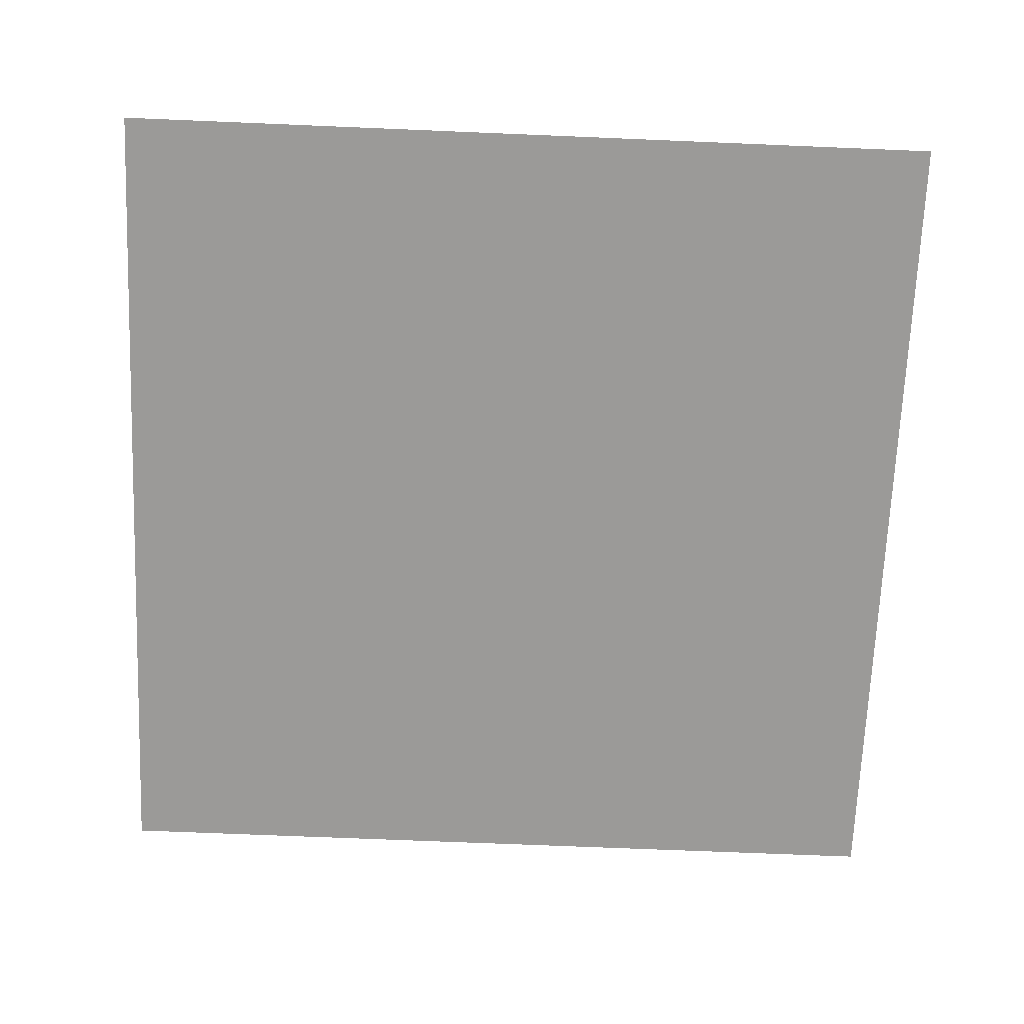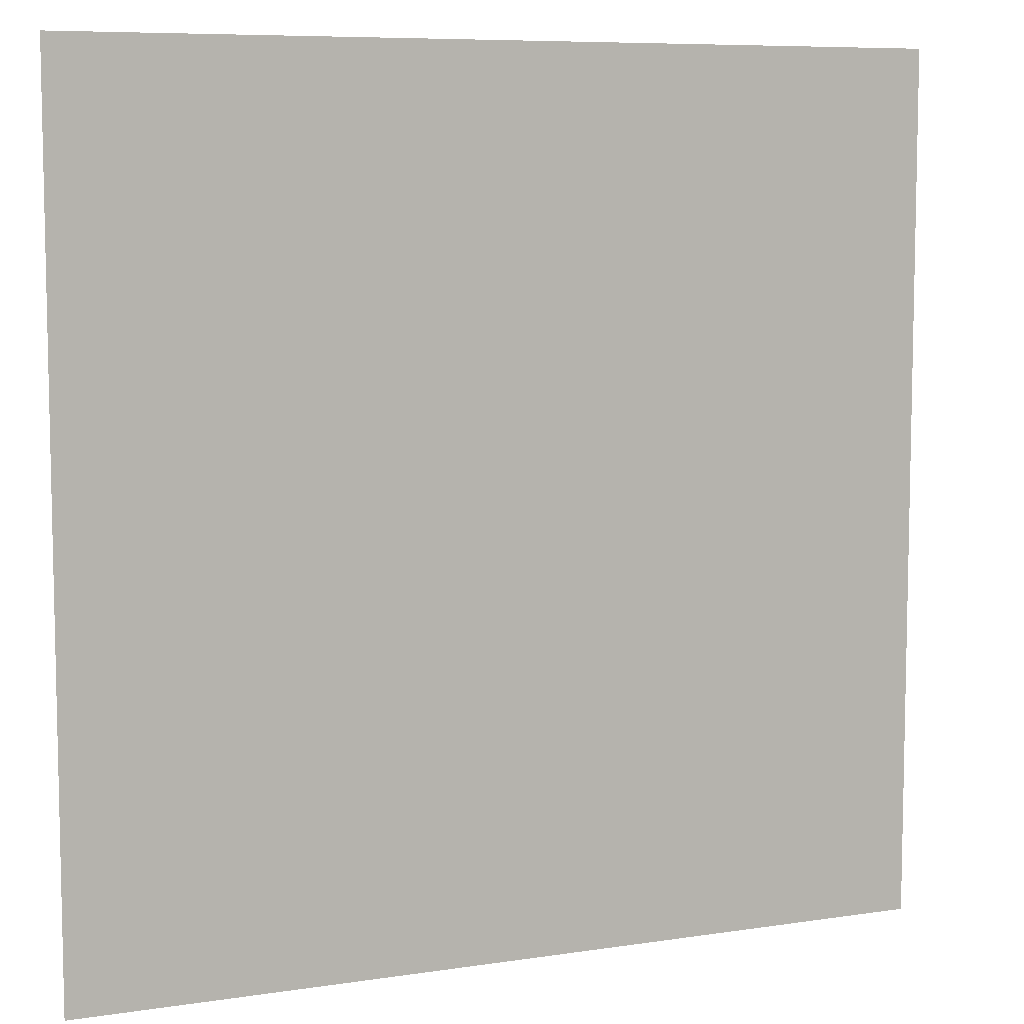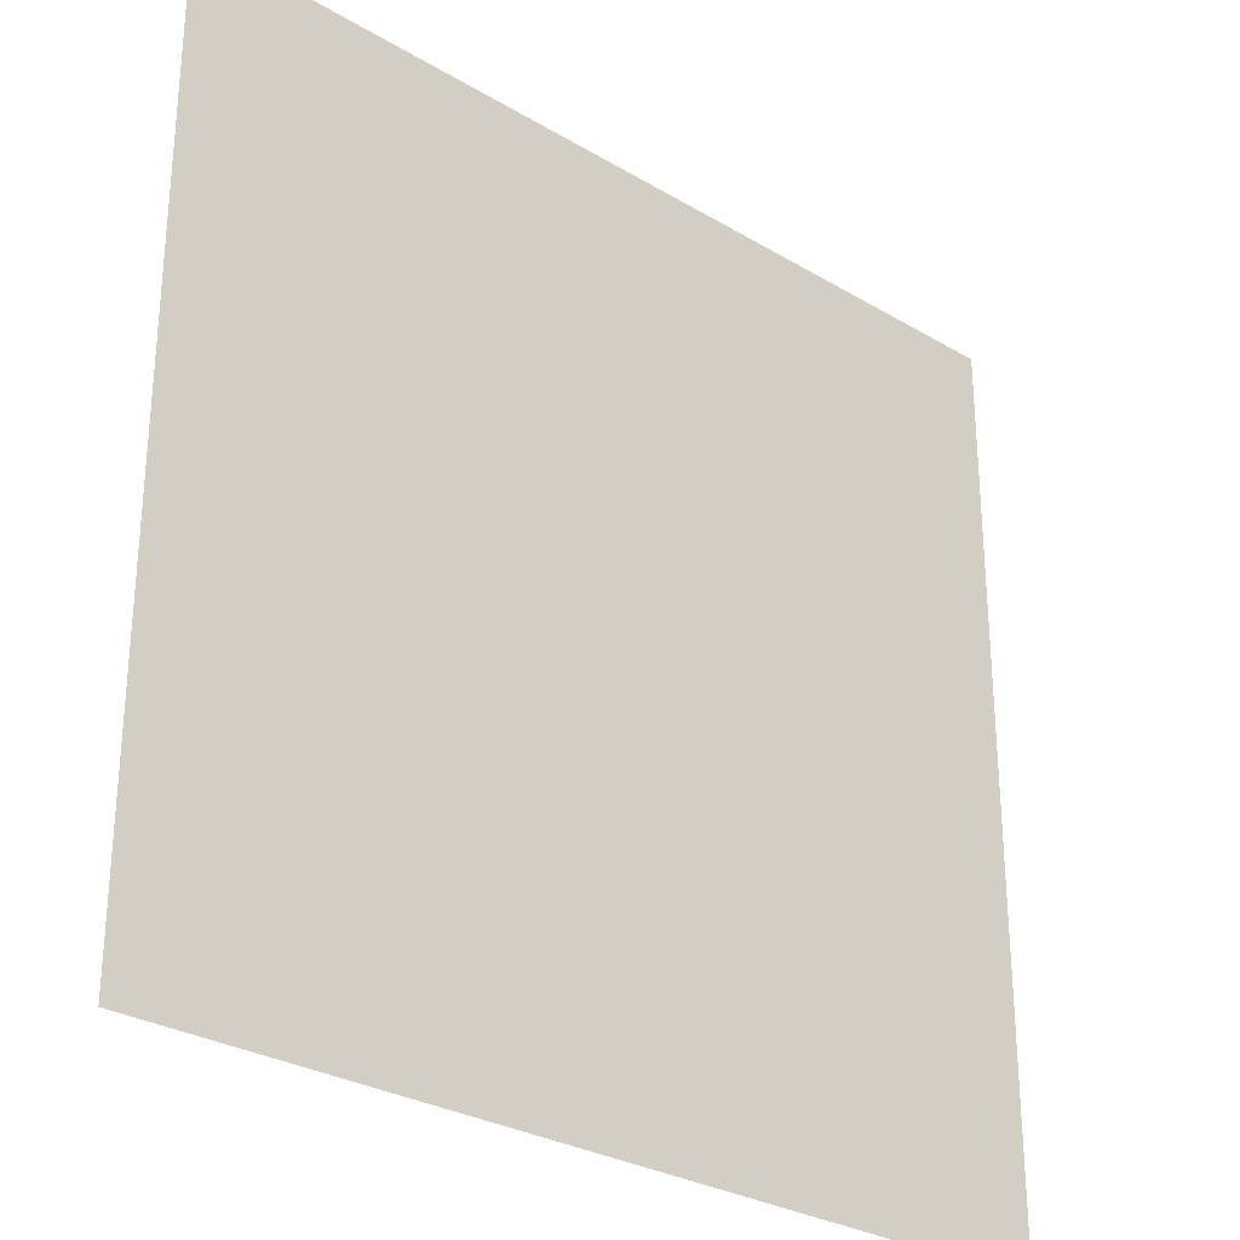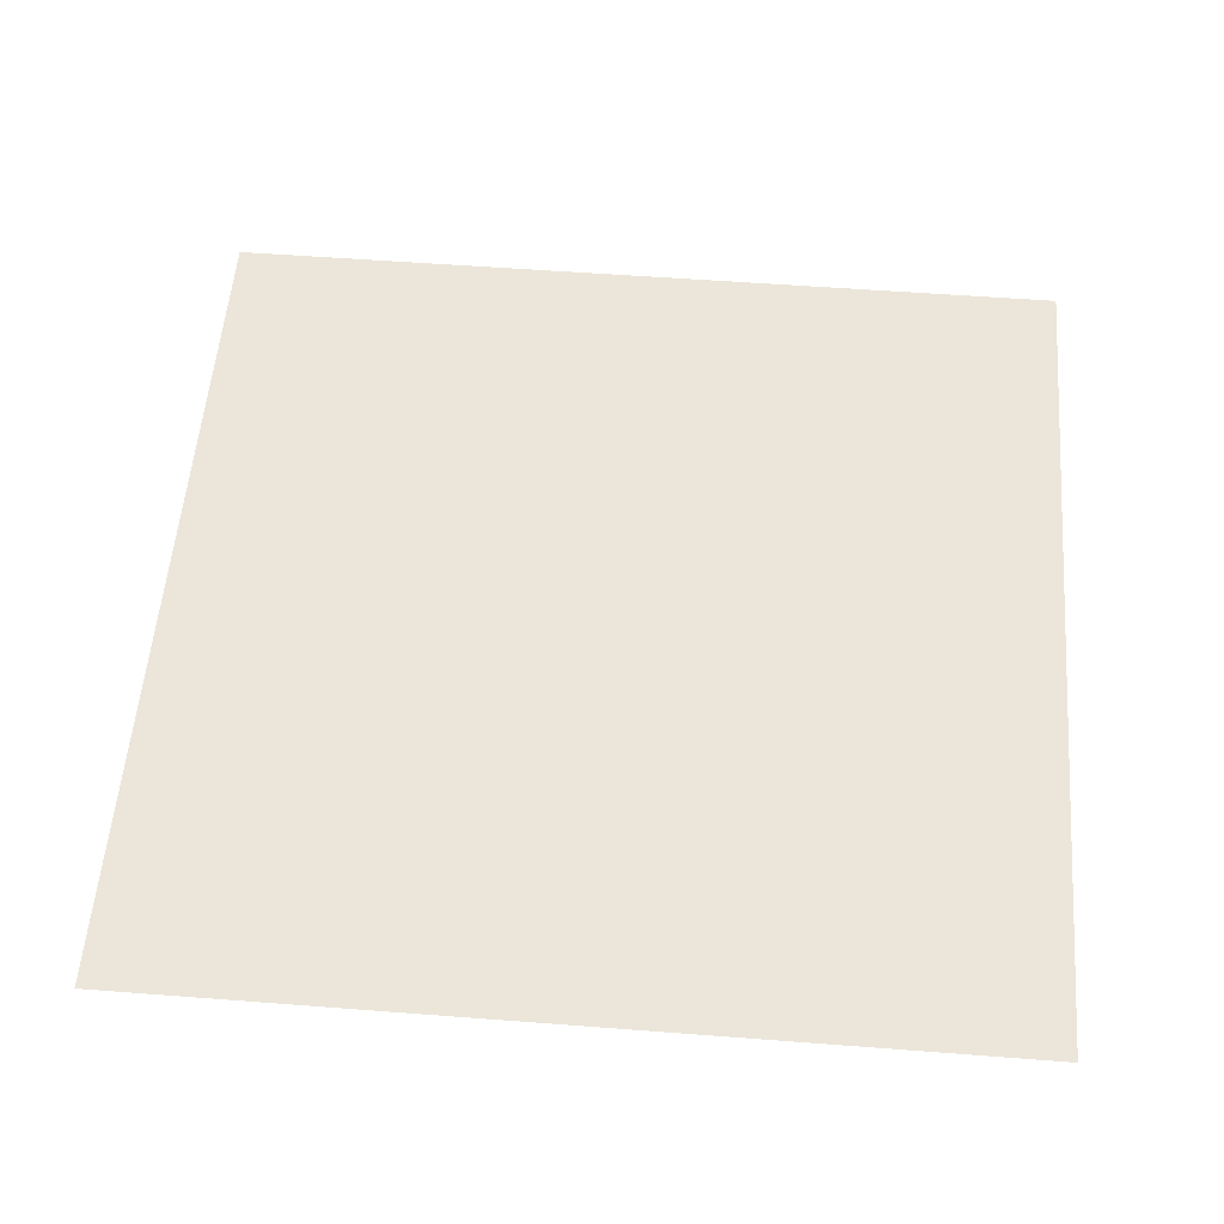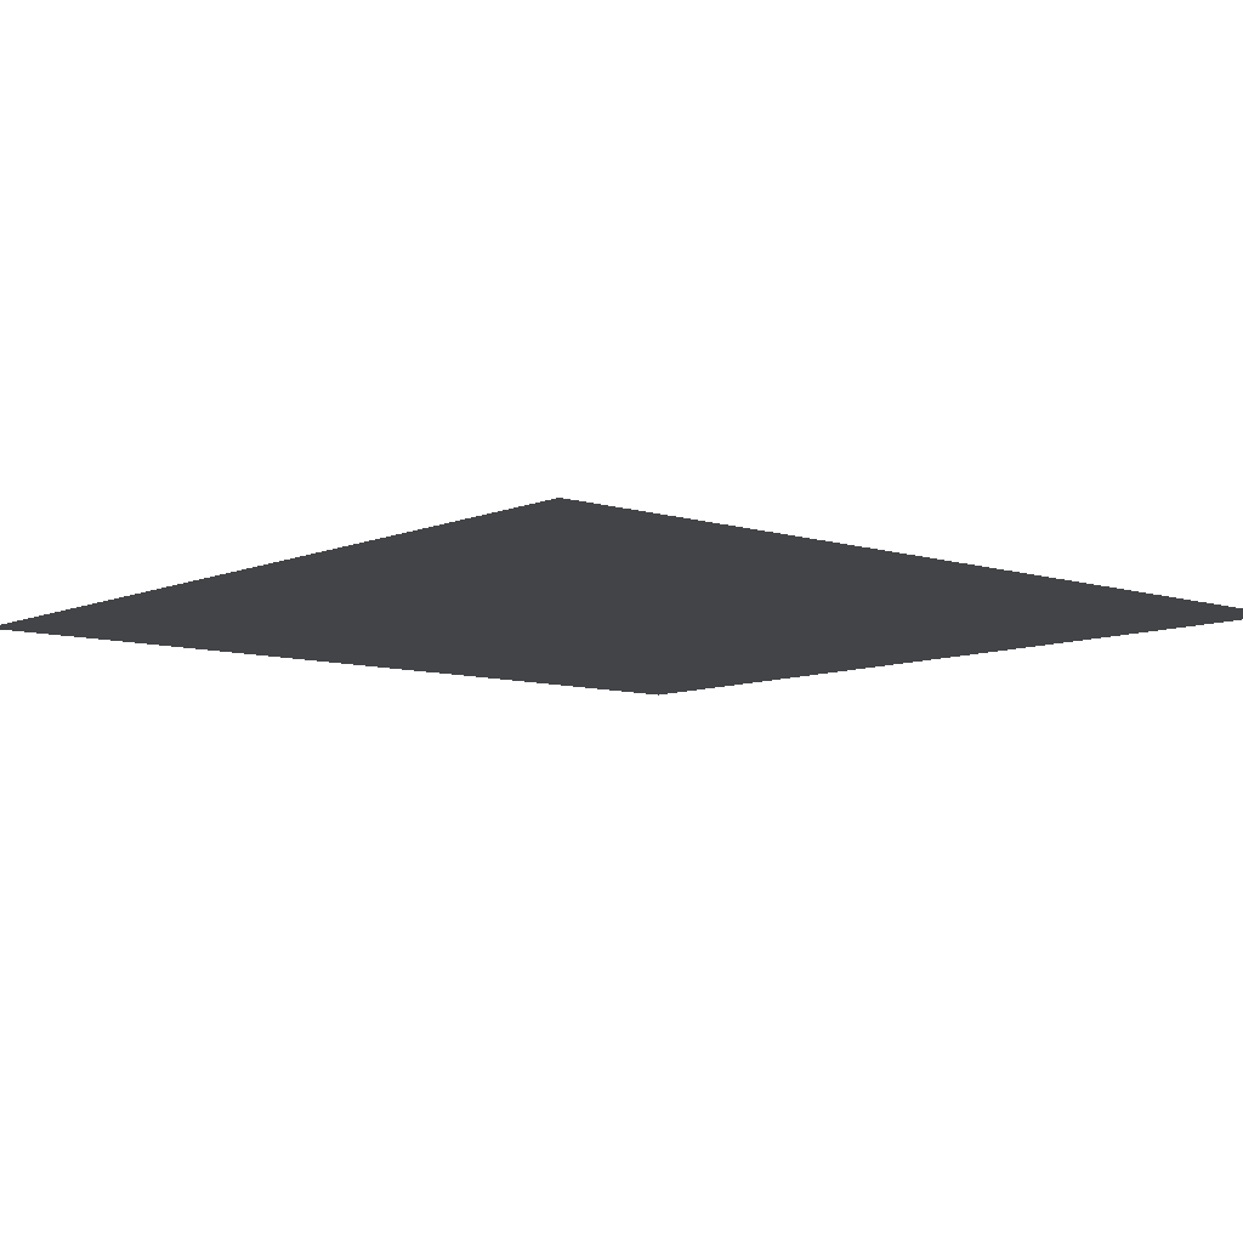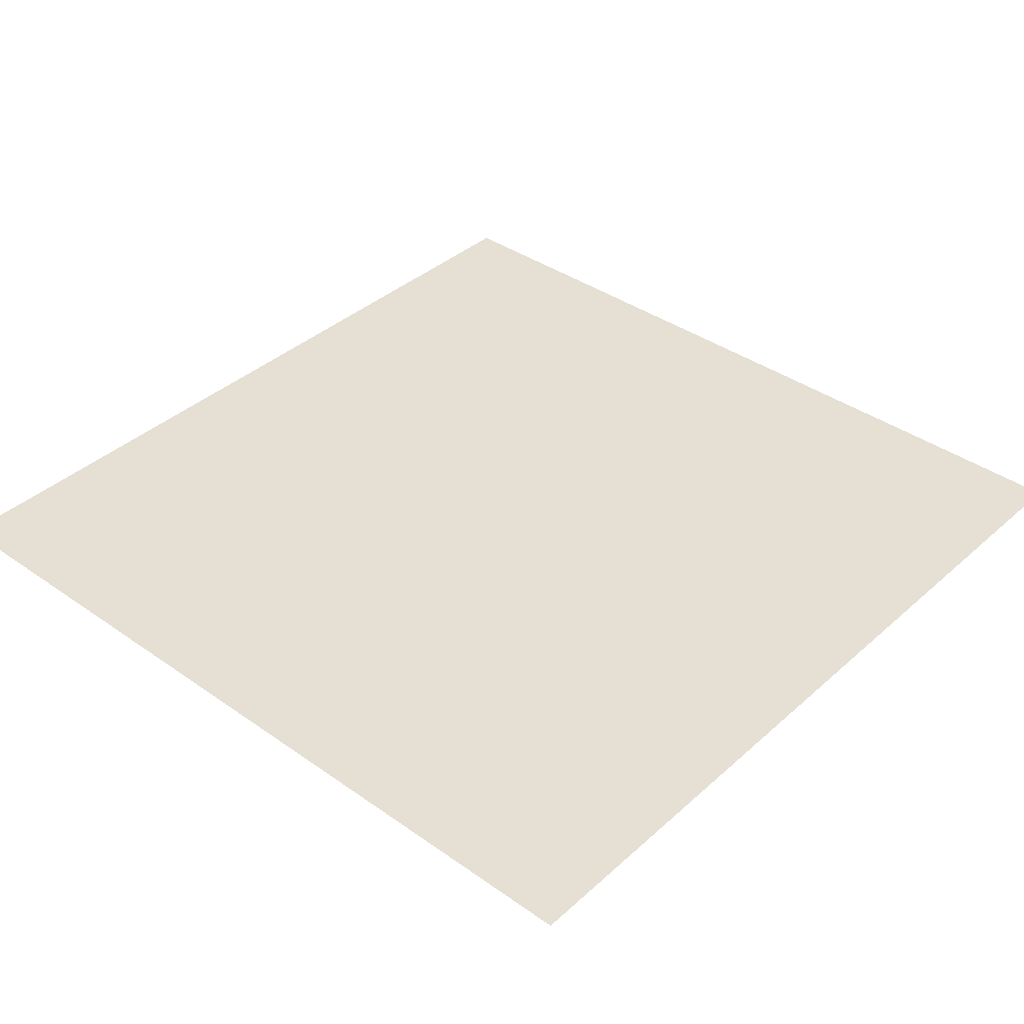
<metadata>
{"format":"obj","ext":"obj","renderer":"f3d","projection":"perspective","resolution":1024,"background":"white","views":[{"elev":-69.3,"azim":177.6,"up":"+Z"},{"elev":7.8,"azim":156.7,"up":"+Y"},{"elev":-28.9,"azim":-41.7,"up":"+Y"},{"elev":55.4,"azim":94.6,"up":"+Z"},{"elev":-8.2,"azim":-40.9,"up":"+Z"},{"elev":38.2,"azim":41.7,"up":"+Z"}]}
</metadata>
<code>
v -192 -32 0
v -208 -32 0
v -208 -16 0
v -192 -16 0
g icmc_mesh_0168
f 1 2 3 4

</code>
